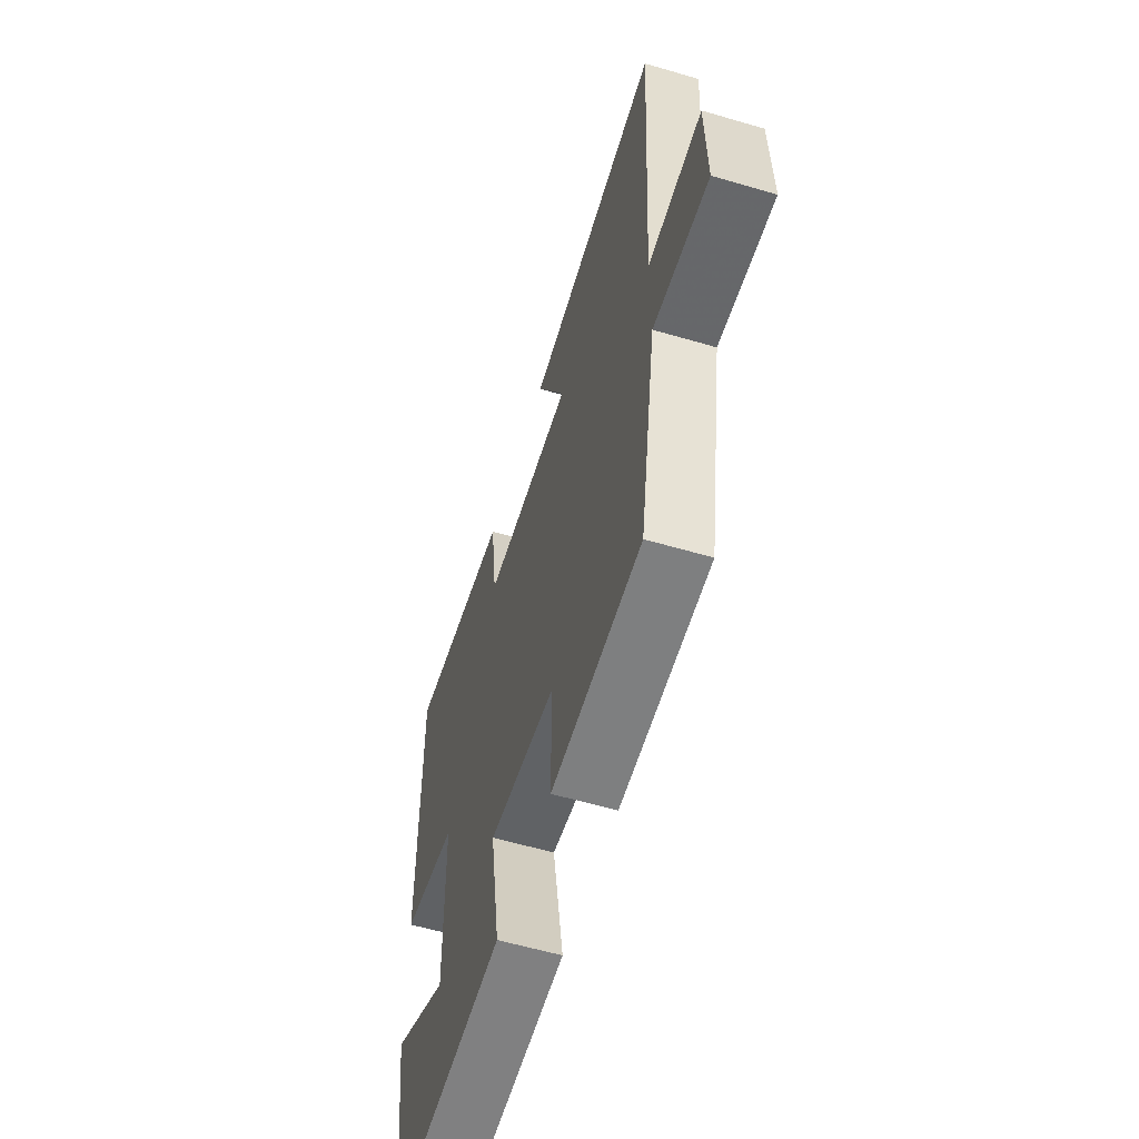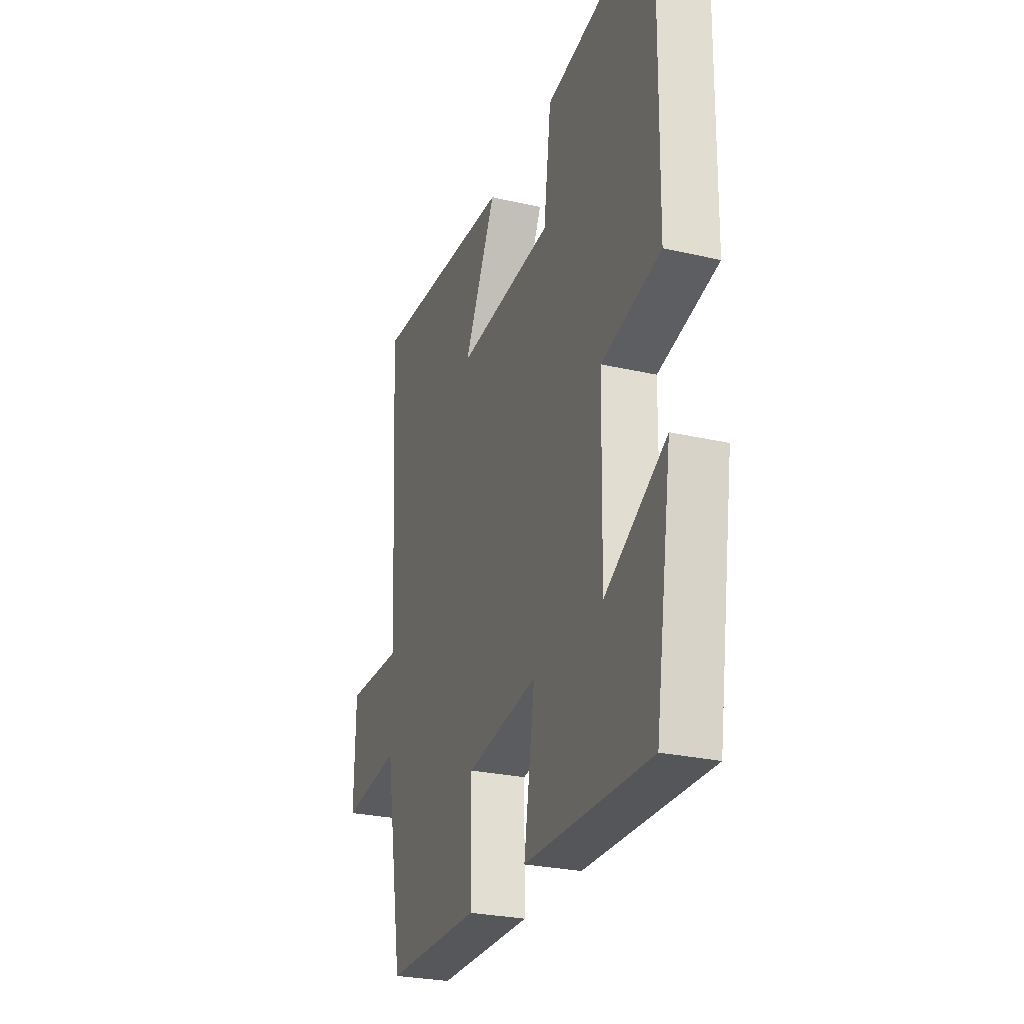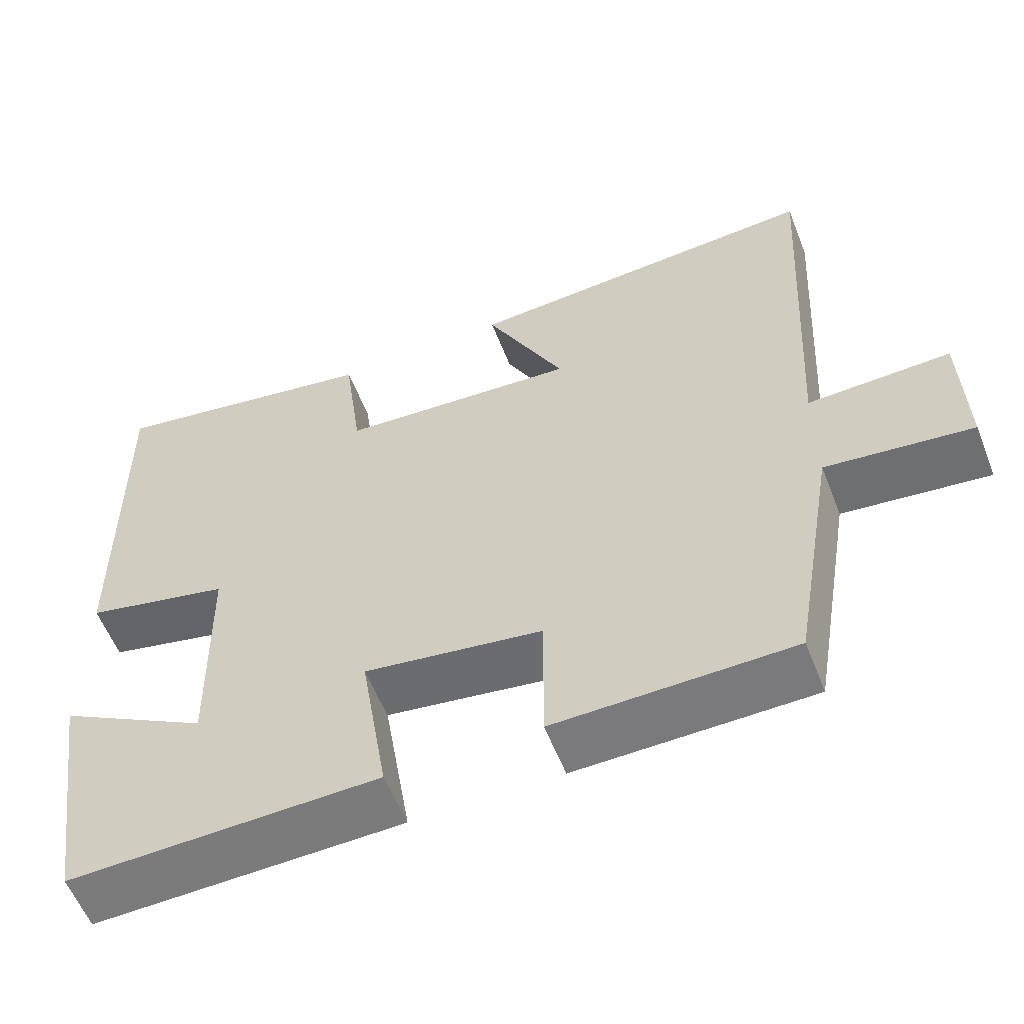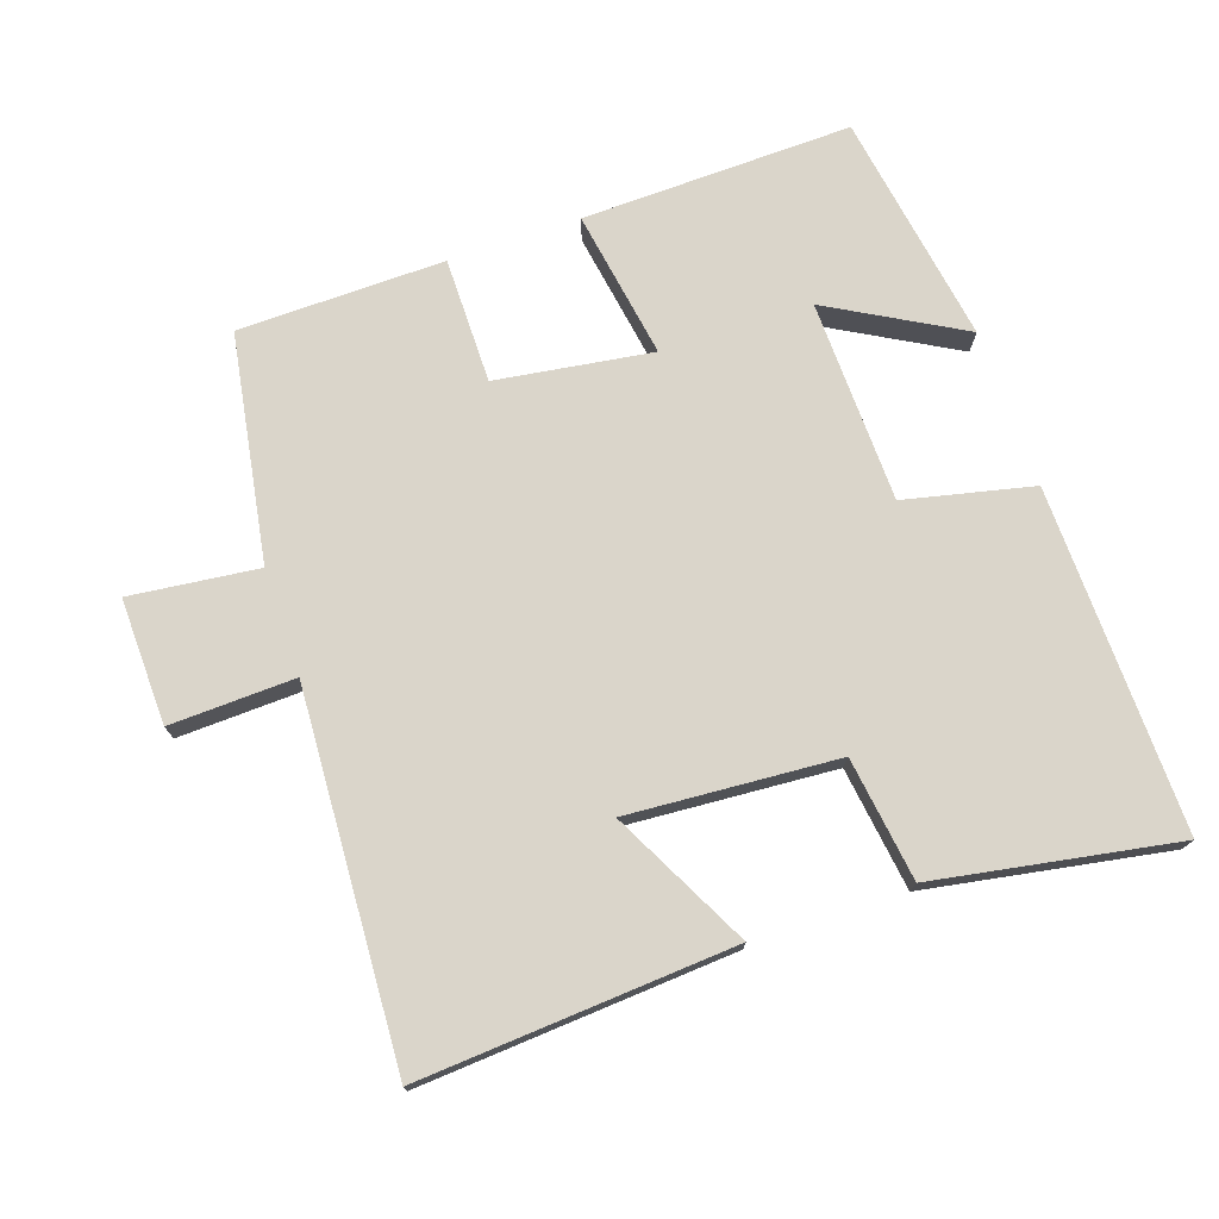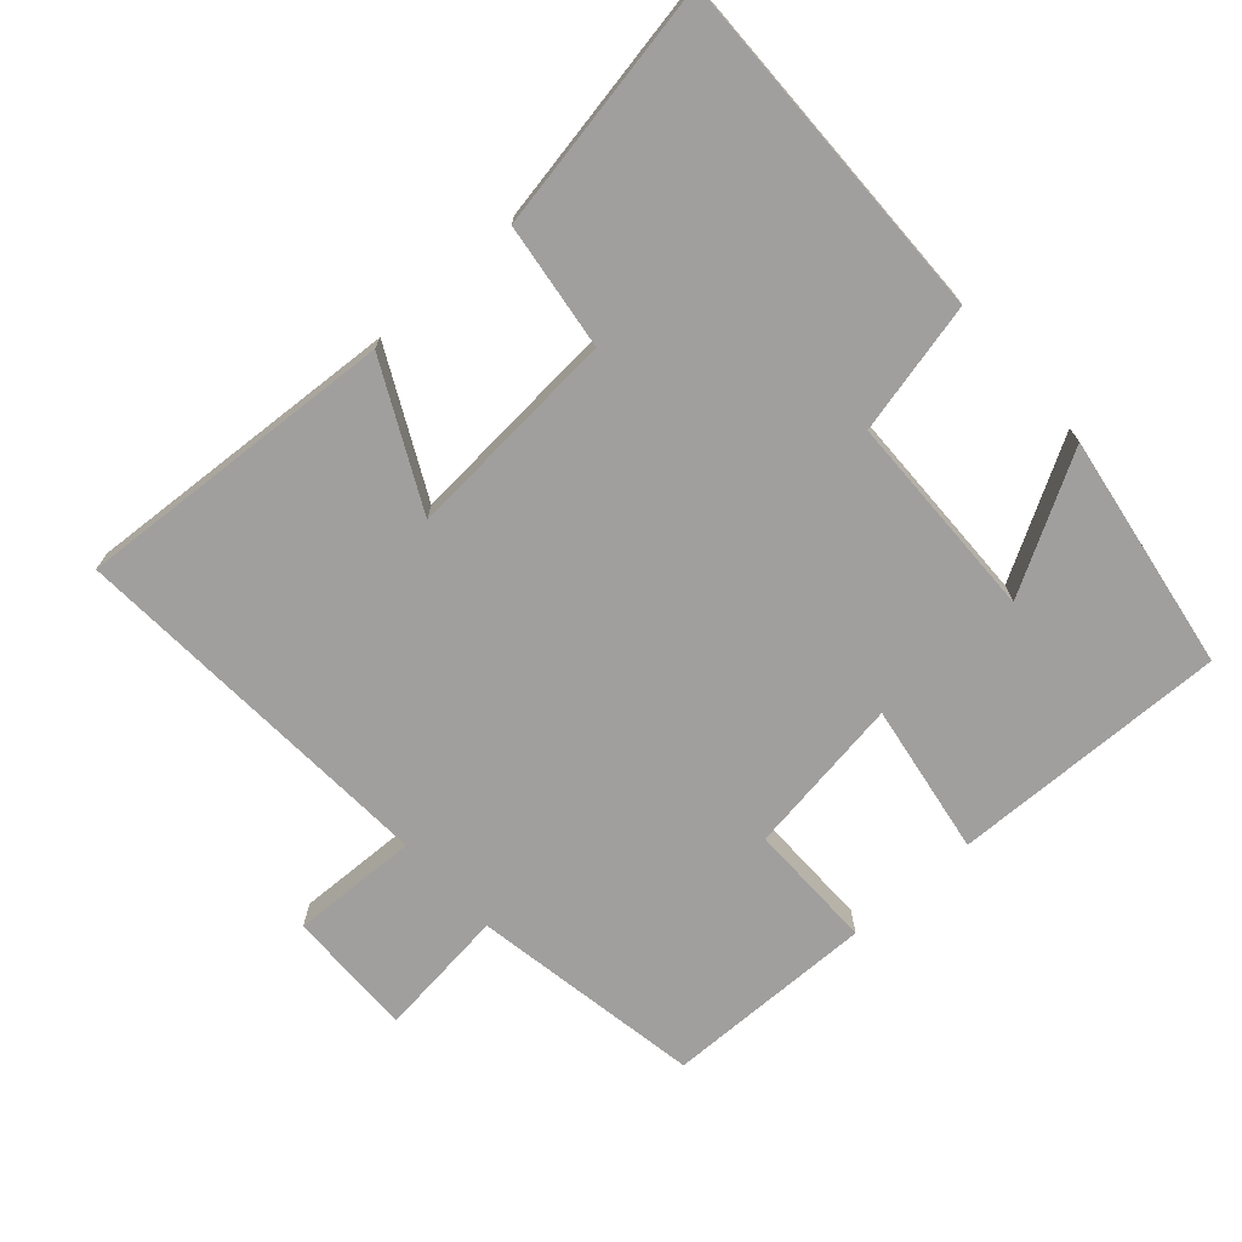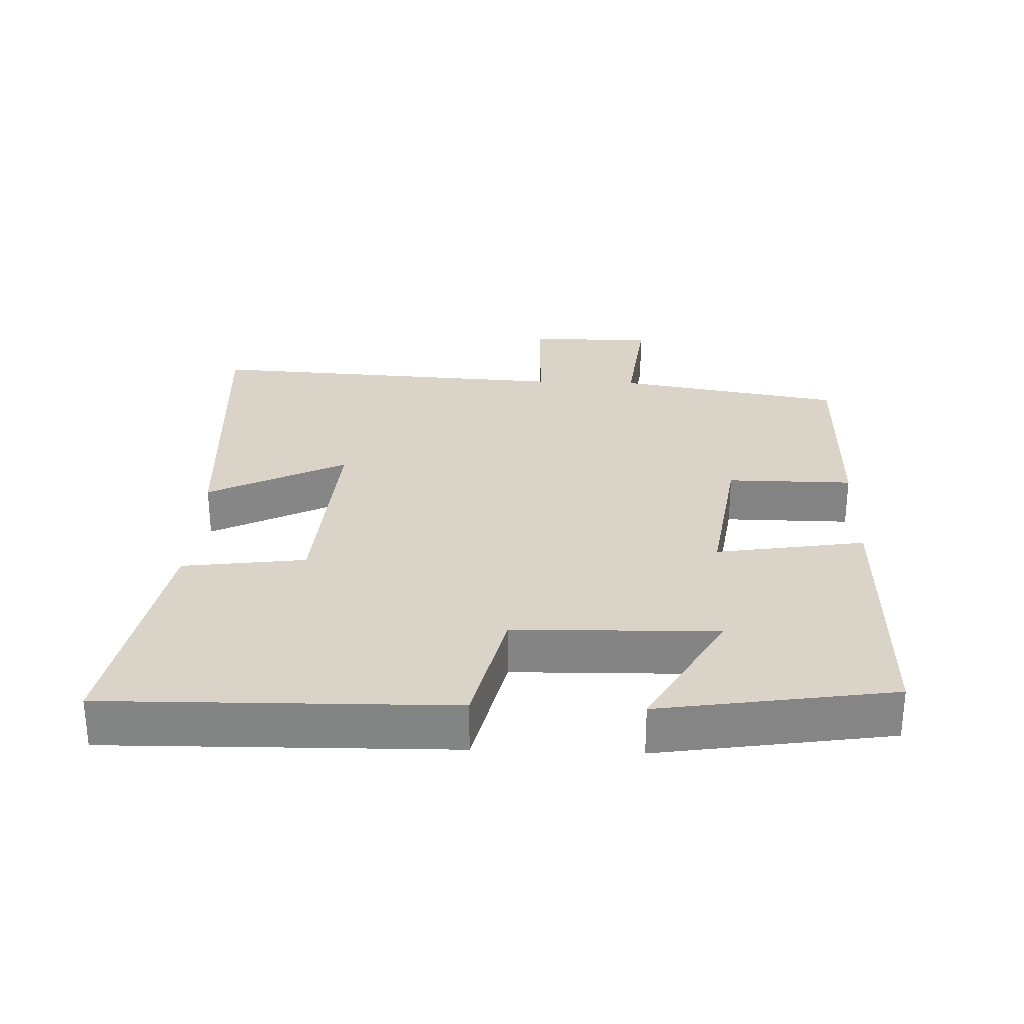
<metadata>
{"format":"obj","ext":"obj","renderer":"f3d","projection":"perspective","resolution":1024,"background":"white","views":[{"elev":-58.9,"azim":-106.8,"up":"+Z"},{"elev":-27.1,"azim":70.4,"up":"+Z"},{"elev":-57.9,"azim":-158.6,"up":"+Z"},{"elev":74.2,"azim":-19.0,"up":"+Y"},{"elev":-71.4,"azim":41.8,"up":"+Y"},{"elev":28.6,"azim":92.1,"up":"+Y"}]}
</metadata>
<code>
v -0.531 0.07 0.53
v -0.072 0.07 0.5
v -0.174 0.07 0.298
v 0.132 0.07 0.32
v 0.156 0.07 0.5
v 0.508 0.07 0.563
v 0.5 0.07 0.061
v 0.313 0.07 0.018
v 0.307 0.07 -0.278
v 0.5 0.07 -0.169
v 0.447 0.07 -0.509
v 0.051 0.07 -0.5
v 0.086 0.07 -0.282
v -0.142 0.07 -0.316
v -0.141 0.07 -0.5
v -0.443 0.07 -0.496
v -0.5 0.07 -0.164
v -0.687 0.07 -0.186
v -0.683 0.07 -0.002
v -0.5 0.07 -0.008
v -0.531 0 0.53
v -0.072 0 0.5
v -0.174 0 0.298
v 0.132 0 0.32
v 0.156 0 0.5
v 0.508 0 0.563
v 0.5 0 0.061
v 0.313 0 0.018
v 0.307 0 -0.278
v 0.5 0 -0.169
v 0.447 0 -0.509
v 0.051 0 -0.5
v 0.086 0 -0.282
v -0.142 0 -0.316
v -0.141 0 -0.5
v -0.443 0 -0.496
v -0.5 0 -0.164
v -0.687 0 -0.186
v -0.683 0 -0.002
v -0.5 0 -0.008
f 17 18 19 20
f 15 16 17 20
f 14 15 20 1
f 13 14 1
f 11 12 13
f 9 10 11
f 9 11 13 1
f 5 6 7 8
f 4 5 8 9
f 3 4 9
f 1 2 3
f 1 3 9
f 40 39 38 37
f 40 37 36 35
f 21 40 35 34
f 21 34 33
f 33 32 31
f 31 30 29
f 21 33 31 29
f 28 27 26 25
f 29 28 25 24
f 29 24 23
f 23 22 21
f 29 23 21
f 1 21 22 2
f 2 22 23 3
f 3 23 24 4
f 4 24 25 5
f 5 25 26 6
f 6 26 27 7
f 7 27 28 8
f 8 28 29 9
f 9 29 30 10
f 10 30 31 11
f 11 31 32 12
f 12 32 33 13
f 13 33 34 14
f 14 34 35 15
f 15 35 36 16
f 16 36 37 17
f 17 37 38 18
f 18 38 39 19
f 19 39 40 20
f 20 40 21 1

</code>
